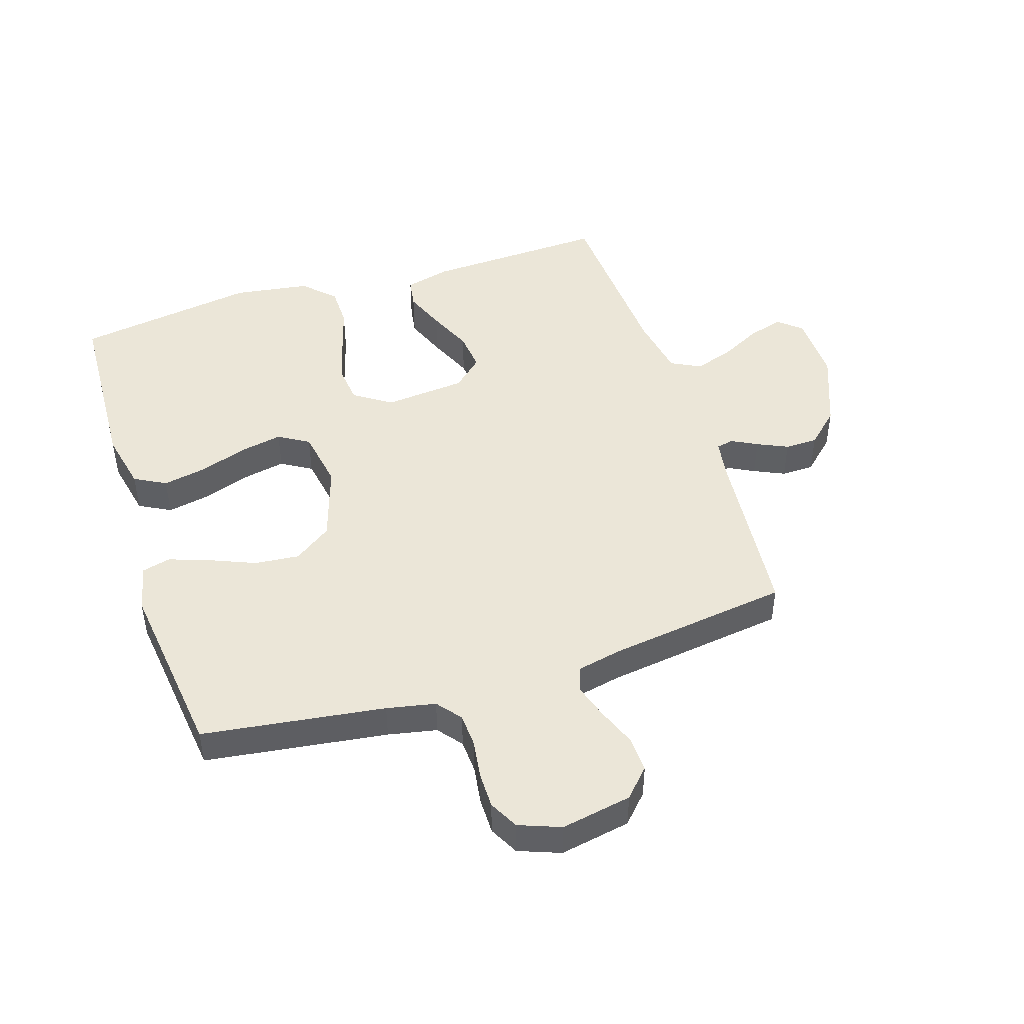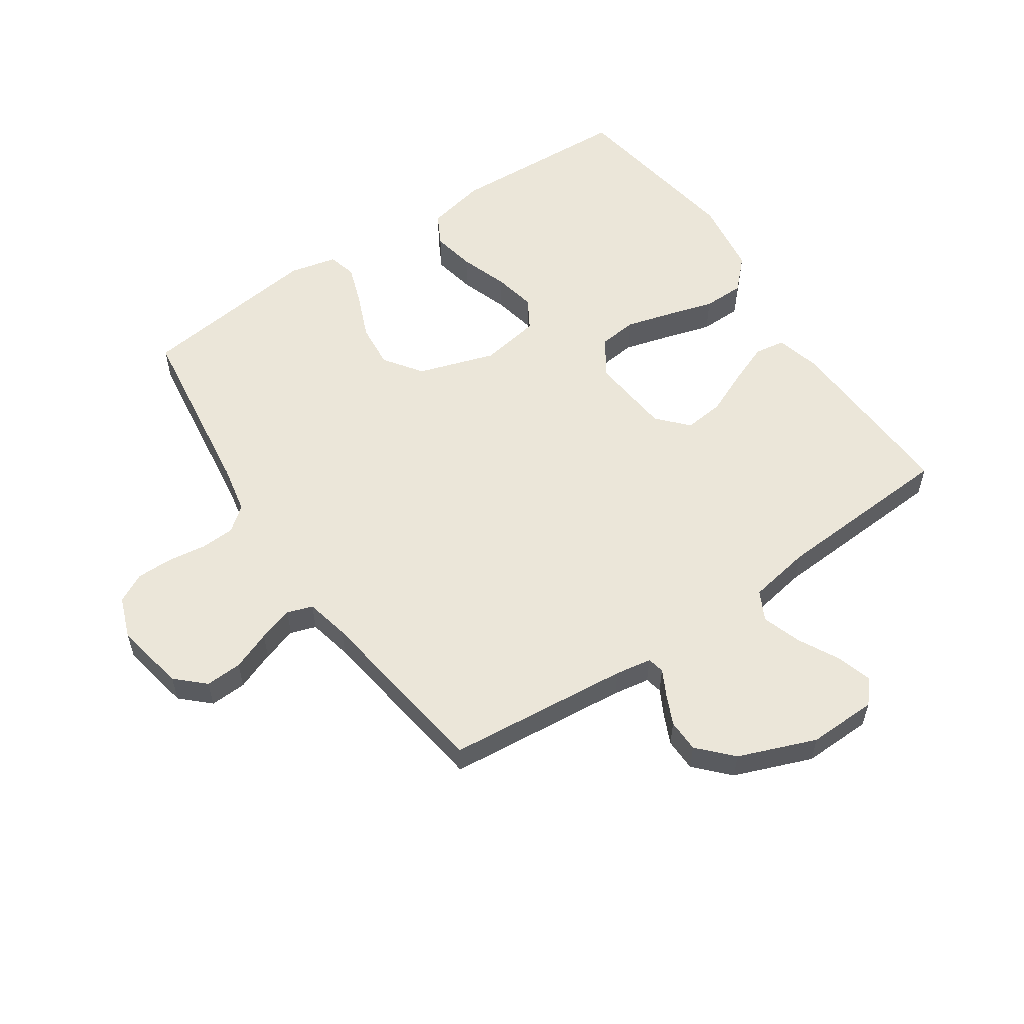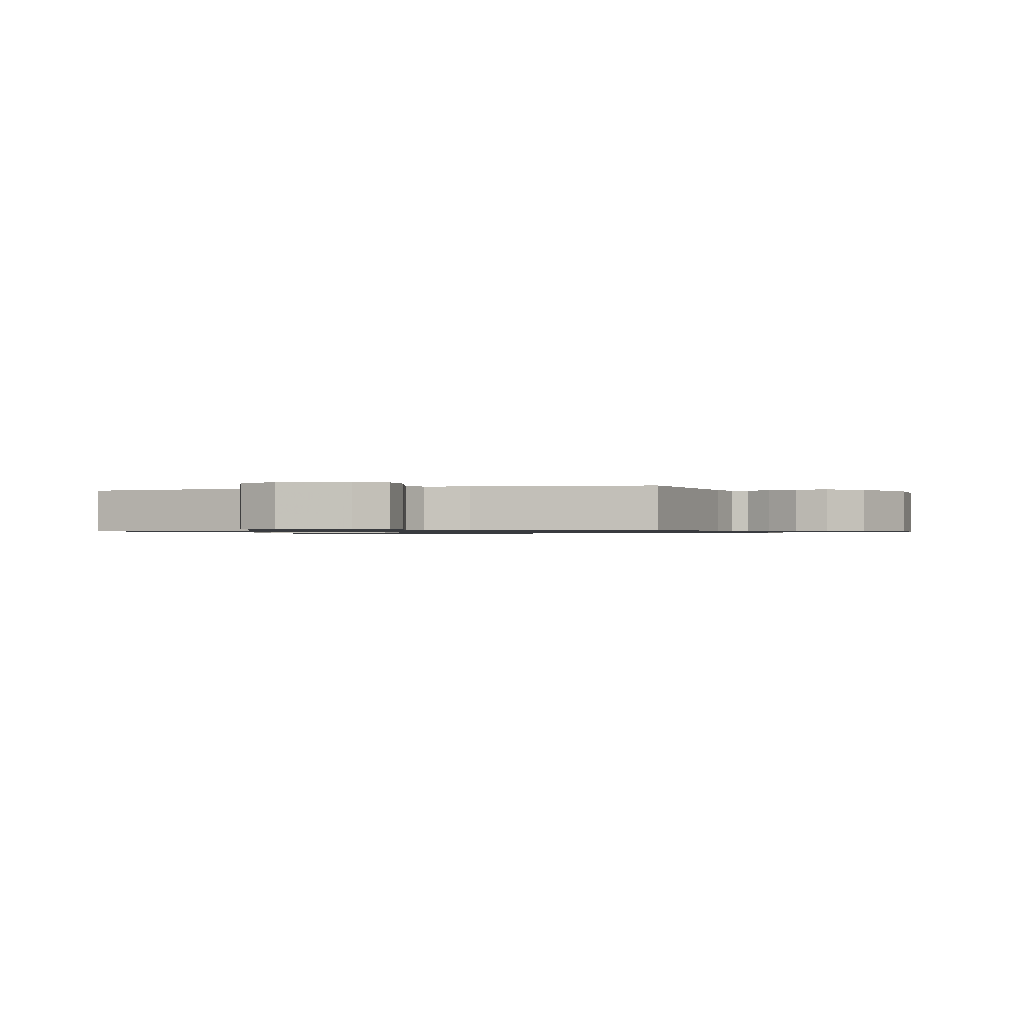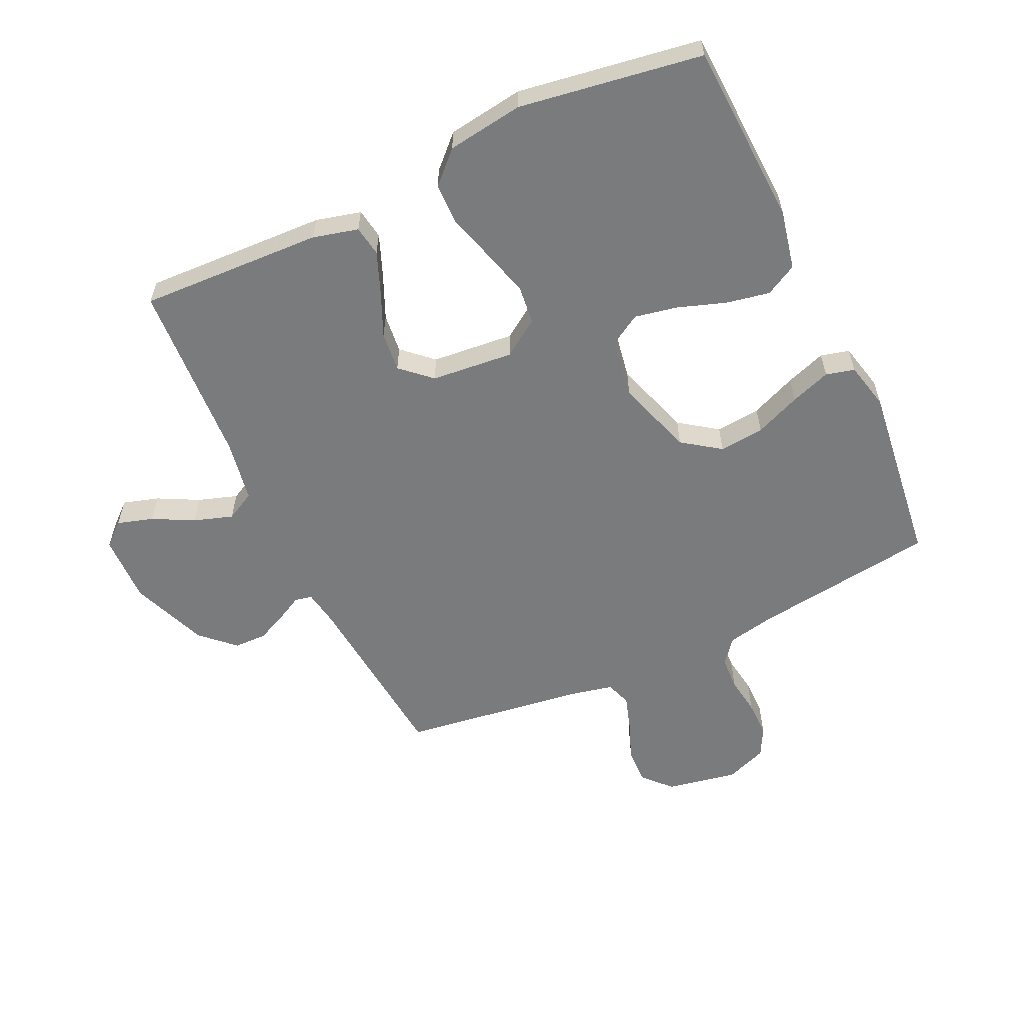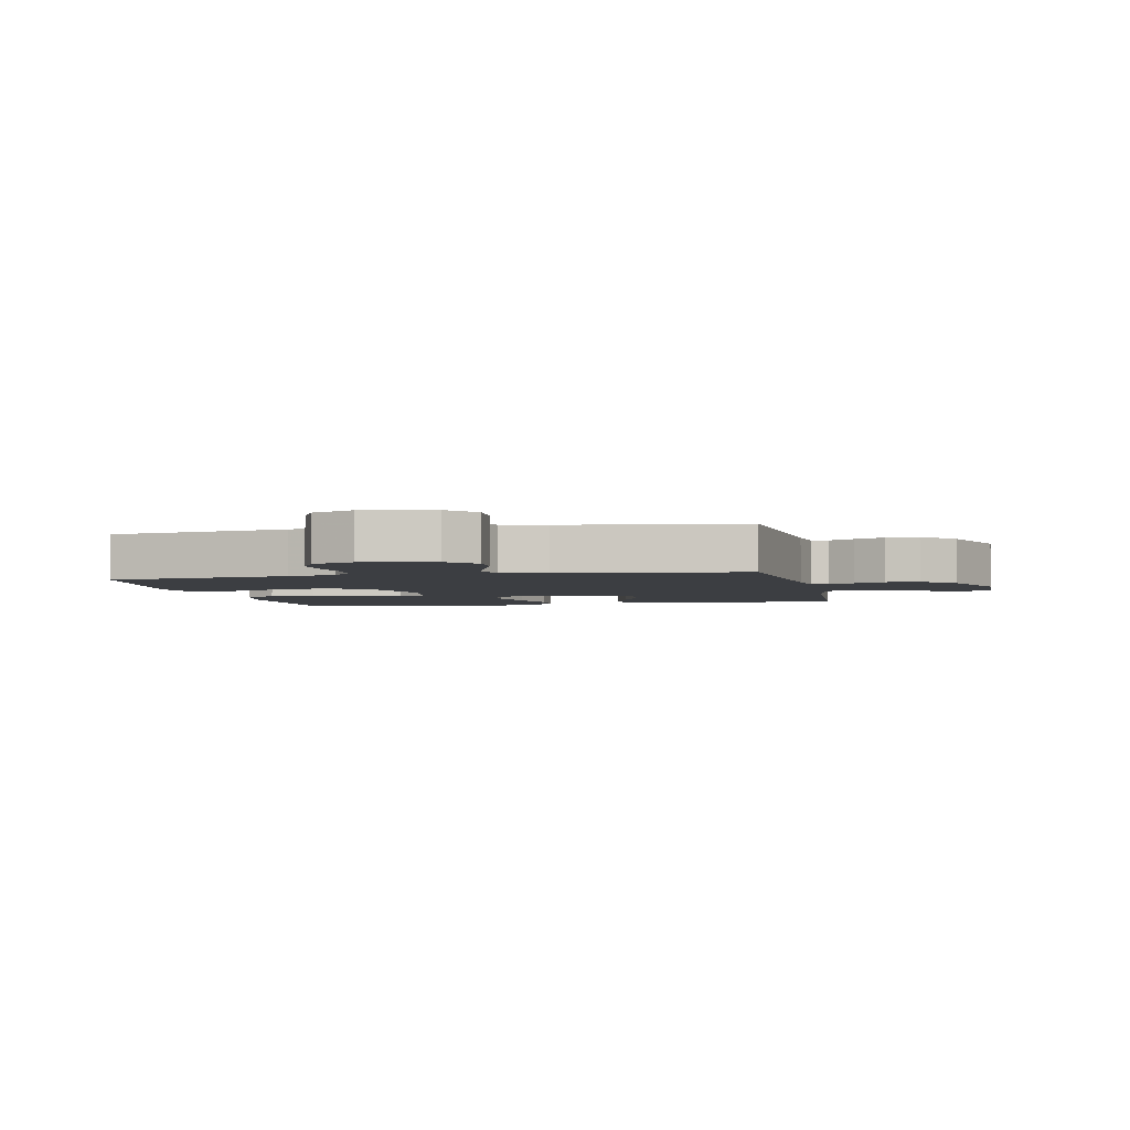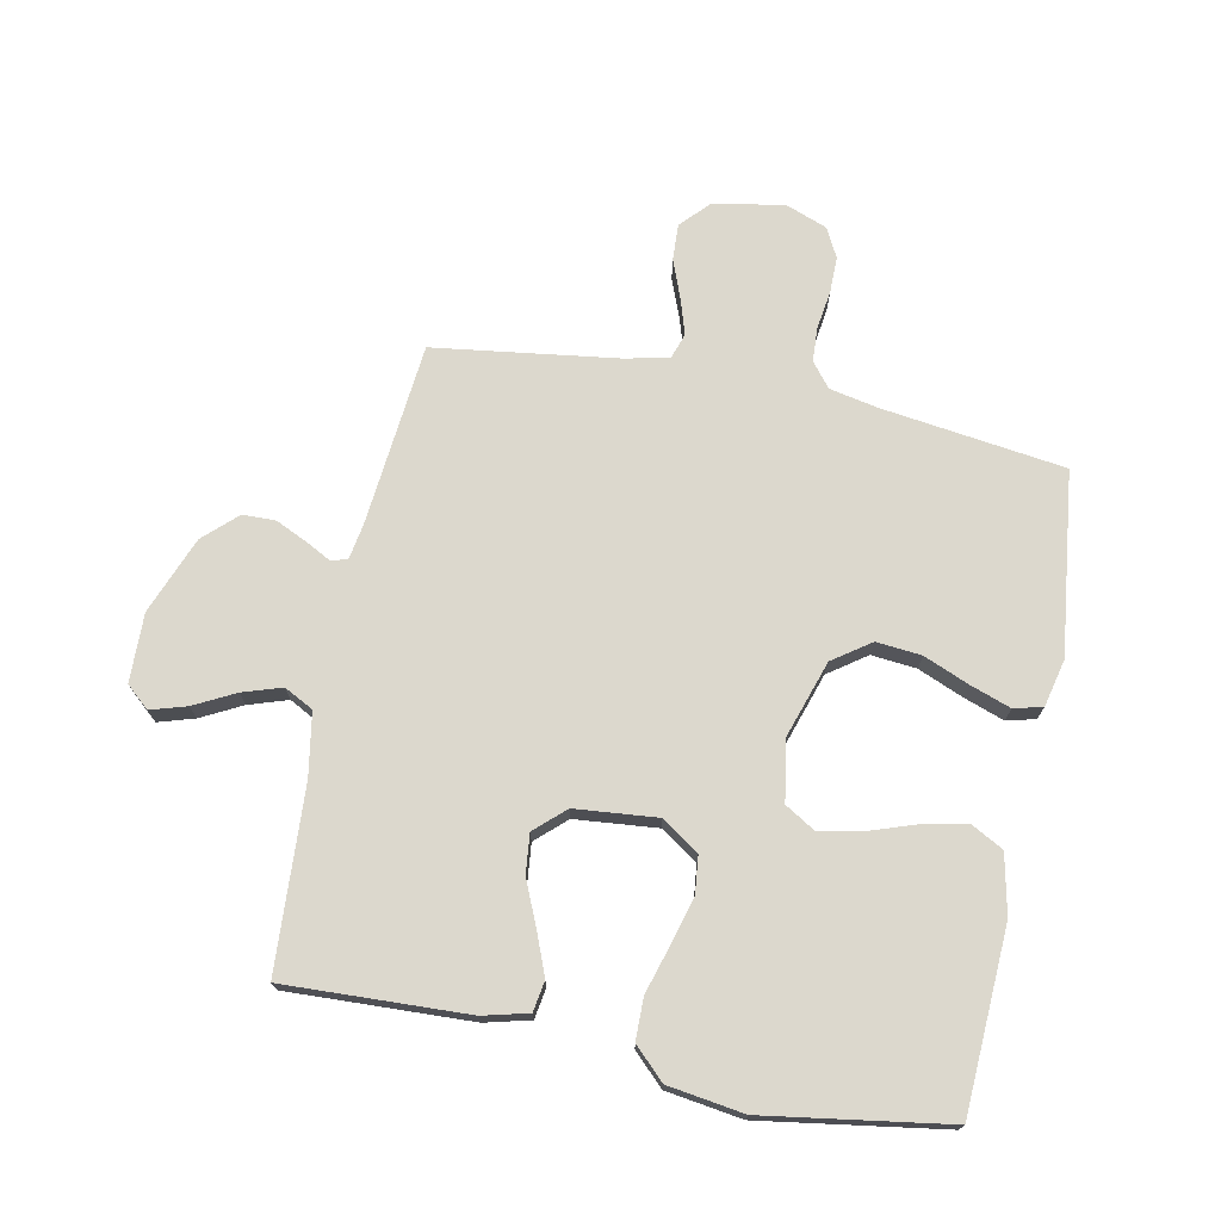
<metadata>
{"format":"obj","ext":"obj","renderer":"f3d","projection":"perspective","resolution":1024,"background":"white","views":[{"elev":46.4,"azim":162.3,"up":"+Y"},{"elev":56.5,"azim":-124.1,"up":"+Y"},{"elev":-0.9,"azim":-161.3,"up":"+Y"},{"elev":-58.3,"azim":25.2,"up":"+Y"},{"elev":-3.4,"azim":-167.8,"up":"+Y"},{"elev":72.6,"azim":11.5,"up":"+Y"}]}
</metadata>
<code>
v -0.5 0.07 -0.5
v -0.528 0.07 -0.2
v -0.538 0.07 -0.14
v -0.566 0.07 -0.134
v -0.608 0.07 -0.156
v -0.658 0.07 -0.179
v -0.712 0.07 -0.178
v -0.766 0.07 -0.127
v -0.815 0.07 0
v -0.812 0.07 0.113
v -0.774 0.07 0.146
v -0.715 0.07 0.128
v -0.648 0.07 0.093
v -0.584 0.07 0.072
v -0.536 0.07 0.097
v -0.518 0.07 0.2
v -0.5 0.07 0.5
v -0.2 0.07 0.487
v -0.126 0.07 0.468
v -0.118 0.07 0.418
v -0.145 0.07 0.35
v -0.177 0.07 0.277
v -0.184 0.07 0.212
v -0.135 0.07 0.167
v 0 0.07 0.154
v 0.061 0.07 0.195
v 0.068 0.07 0.258
v 0.047 0.07 0.334
v 0.024 0.07 0.412
v 0.025 0.07 0.48
v 0.075 0.07 0.529
v 0.2 0.07 0.547
v 0.5 0.07 0.5
v 0.514 0.07 0.2
v 0.493 0.07 0.102
v 0.441 0.07 0.074
v 0.369 0.07 0.088
v 0.291 0.07 0.115
v 0.221 0.07 0.129
v 0.171 0.07 0.099
v 0.154 0.07 0
v 0.195 0.07 -0.127
v 0.257 0.07 -0.171
v 0.331 0.07 -0.164
v 0.406 0.07 -0.133
v 0.472 0.07 -0.11
v 0.519 0.07 -0.122
v 0.537 0.07 -0.2
v 0.5 0.07 -0.5
v 0.2 0.07 -0.54
v 0.12 0.07 -0.556
v 0.088 0.07 -0.596
v 0.085 0.07 -0.652
v 0.094 0.07 -0.715
v 0.094 0.07 -0.775
v 0.069 0.07 -0.823
v 0 0.07 -0.849
v -0.116 0.07 -0.827
v -0.159 0.07 -0.781
v -0.156 0.07 -0.721
v -0.131 0.07 -0.657
v -0.113 0.07 -0.6
v -0.127 0.07 -0.558
v -0.2 0.07 -0.542
v -0.5 0 -0.5
v -0.528 0 -0.2
v -0.538 0 -0.14
v -0.566 0 -0.134
v -0.608 0 -0.156
v -0.658 0 -0.179
v -0.712 0 -0.178
v -0.766 0 -0.127
v -0.815 0 0
v -0.812 0 0.113
v -0.774 0 0.146
v -0.715 0 0.128
v -0.648 0 0.093
v -0.584 0 0.072
v -0.536 0 0.097
v -0.518 0 0.2
v -0.5 0 0.5
v -0.2 0 0.487
v -0.126 0 0.468
v -0.118 0 0.418
v -0.145 0 0.35
v -0.177 0 0.277
v -0.184 0 0.212
v -0.135 0 0.167
v 0 0 0.154
v 0.061 0 0.195
v 0.068 0 0.258
v 0.047 0 0.334
v 0.024 0 0.412
v 0.025 0 0.48
v 0.075 0 0.529
v 0.2 0 0.547
v 0.5 0 0.5
v 0.514 0 0.2
v 0.493 0 0.102
v 0.441 0 0.074
v 0.369 0 0.088
v 0.291 0 0.115
v 0.221 0 0.129
v 0.171 0 0.099
v 0.154 0 0
v 0.195 0 -0.127
v 0.257 0 -0.171
v 0.331 0 -0.164
v 0.406 0 -0.133
v 0.472 0 -0.11
v 0.519 0 -0.122
v 0.537 0 -0.2
v 0.5 0 -0.5
v 0.2 0 -0.54
v 0.12 0 -0.556
v 0.088 0 -0.596
v 0.085 0 -0.652
v 0.094 0 -0.715
v 0.094 0 -0.775
v 0.069 0 -0.823
v 0 0 -0.849
v -0.116 0 -0.827
v -0.159 0 -0.781
v -0.156 0 -0.721
v -0.131 0 -0.657
v -0.113 0 -0.6
v -0.127 0 -0.558
v -0.2 0 -0.542
f 59 60 61
f 58 59 61
f 57 58 61
f 56 57 61
f 55 56 61
f 54 55 61
f 53 54 61
f 52 53 61 62
f 51 52 62 63
f 48 49 50
f 47 48 50
f 46 47 50
f 45 46 50
f 44 45 50
f 51 63 64
f 50 51 64
f 44 50 64
f 43 44 64
f 36 37 38
f 35 36 38
f 34 35 38
f 33 34 38
f 32 33 38
f 31 32 38
f 30 31 38
f 29 30 38
f 28 29 38
f 27 28 38 39
f 26 27 39 40
f 20 21 22
f 19 20 22
f 18 19 22
f 17 18 22
f 16 17 22
f 15 16 22 23
f 14 15 23 24
f 11 12 13
f 10 11 13
f 9 10 13
f 8 9 13
f 7 8 13
f 6 7 13
f 5 6 13
f 4 5 13
f 3 4 13 14
f 64 1 2
f 43 64 2
f 42 43 2
f 25 26 40 41
f 25 41 42
f 24 25 42
f 14 24 42
f 3 14 42
f 2 3 42
f 125 124 123
f 125 123 122
f 125 122 121
f 125 121 120
f 125 120 119
f 125 119 118
f 125 118 117
f 126 125 117 116
f 127 126 116 115
f 114 113 112
f 114 112 111
f 114 111 110
f 114 110 109
f 114 109 108
f 128 127 115
f 128 115 114
f 128 114 108
f 128 108 107
f 102 101 100
f 102 100 99
f 102 99 98
f 102 98 97
f 102 97 96
f 102 96 95
f 102 95 94
f 102 94 93
f 102 93 92
f 103 102 92 91
f 104 103 91 90
f 86 85 84
f 86 84 83
f 86 83 82
f 86 82 81
f 86 81 80
f 87 86 80 79
f 88 87 79 78
f 77 76 75
f 77 75 74
f 77 74 73
f 77 73 72
f 77 72 71
f 77 71 70
f 77 70 69
f 77 69 68
f 78 77 68 67
f 66 65 128
f 66 128 107
f 66 107 106
f 105 104 90 89
f 106 105 89
f 106 89 88
f 106 88 78
f 106 78 67
f 106 67 66
f 1 65 66 2
f 2 66 67 3
f 3 67 68 4
f 4 68 69 5
f 5 69 70 6
f 6 70 71 7
f 7 71 72 8
f 8 72 73 9
f 9 73 74 10
f 10 74 75 11
f 11 75 76 12
f 12 76 77 13
f 13 77 78 14
f 14 78 79 15
f 15 79 80 16
f 16 80 81 17
f 17 81 82 18
f 18 82 83 19
f 19 83 84 20
f 20 84 85 21
f 21 85 86 22
f 22 86 87 23
f 23 87 88 24
f 24 88 89 25
f 25 89 90 26
f 26 90 91 27
f 27 91 92 28
f 28 92 93 29
f 29 93 94 30
f 30 94 95 31
f 31 95 96 32
f 32 96 97 33
f 33 97 98 34
f 34 98 99 35
f 35 99 100 36
f 36 100 101 37
f 37 101 102 38
f 38 102 103 39
f 39 103 104 40
f 40 104 105 41
f 41 105 106 42
f 42 106 107 43
f 43 107 108 44
f 44 108 109 45
f 45 109 110 46
f 46 110 111 47
f 47 111 112 48
f 48 112 113 49
f 49 113 114 50
f 50 114 115 51
f 51 115 116 52
f 52 116 117 53
f 53 117 118 54
f 54 118 119 55
f 55 119 120 56
f 56 120 121 57
f 57 121 122 58
f 58 122 123 59
f 59 123 124 60
f 60 124 125 61
f 61 125 126 62
f 62 126 127 63
f 63 127 128 64
f 64 128 65 1

</code>
